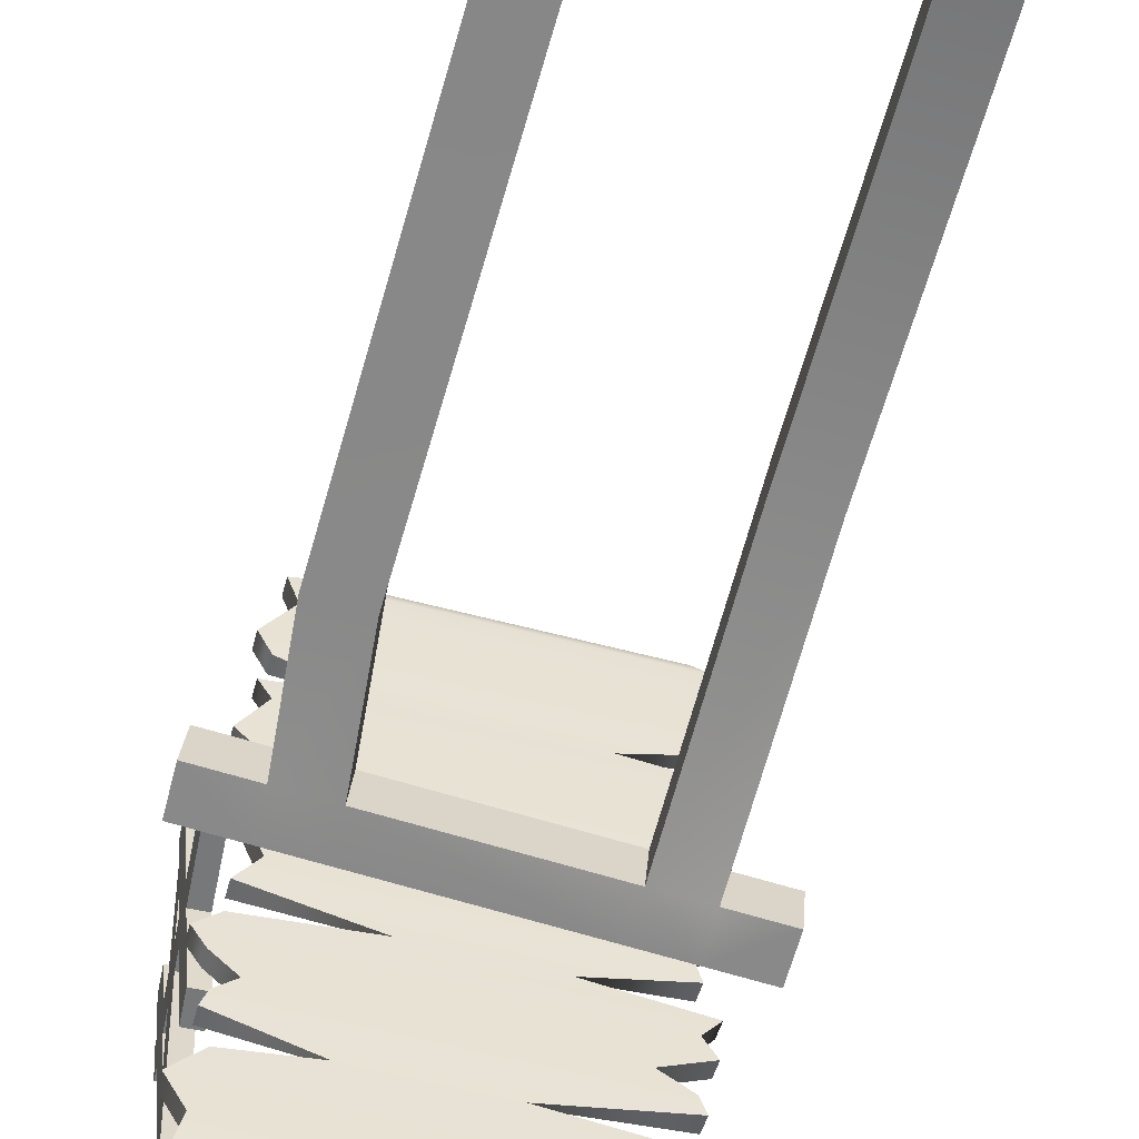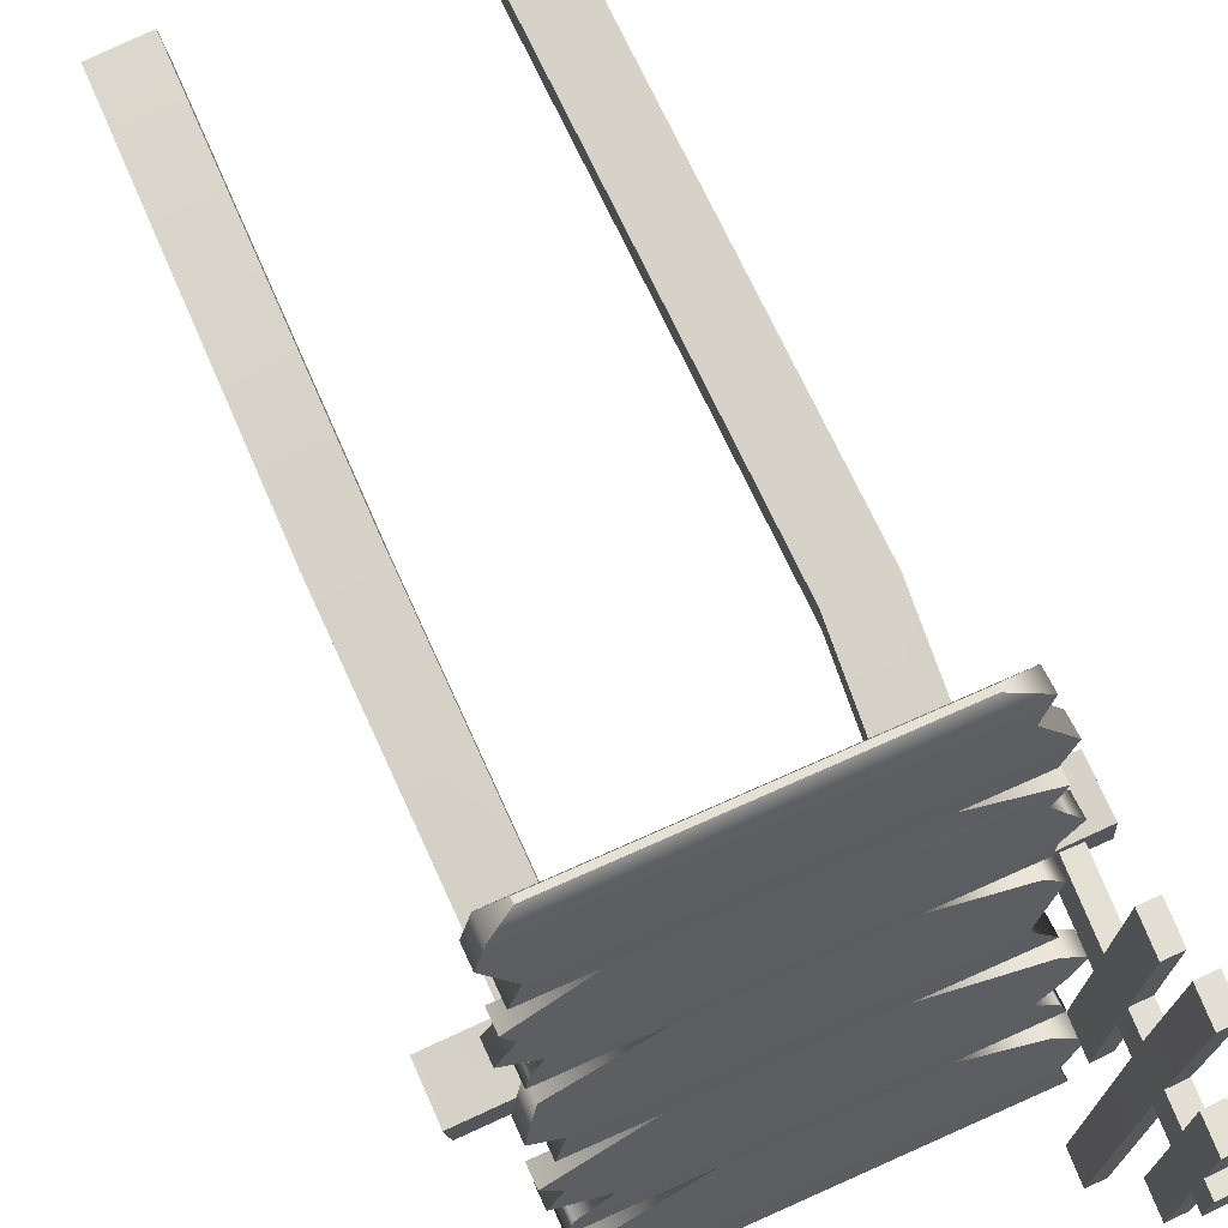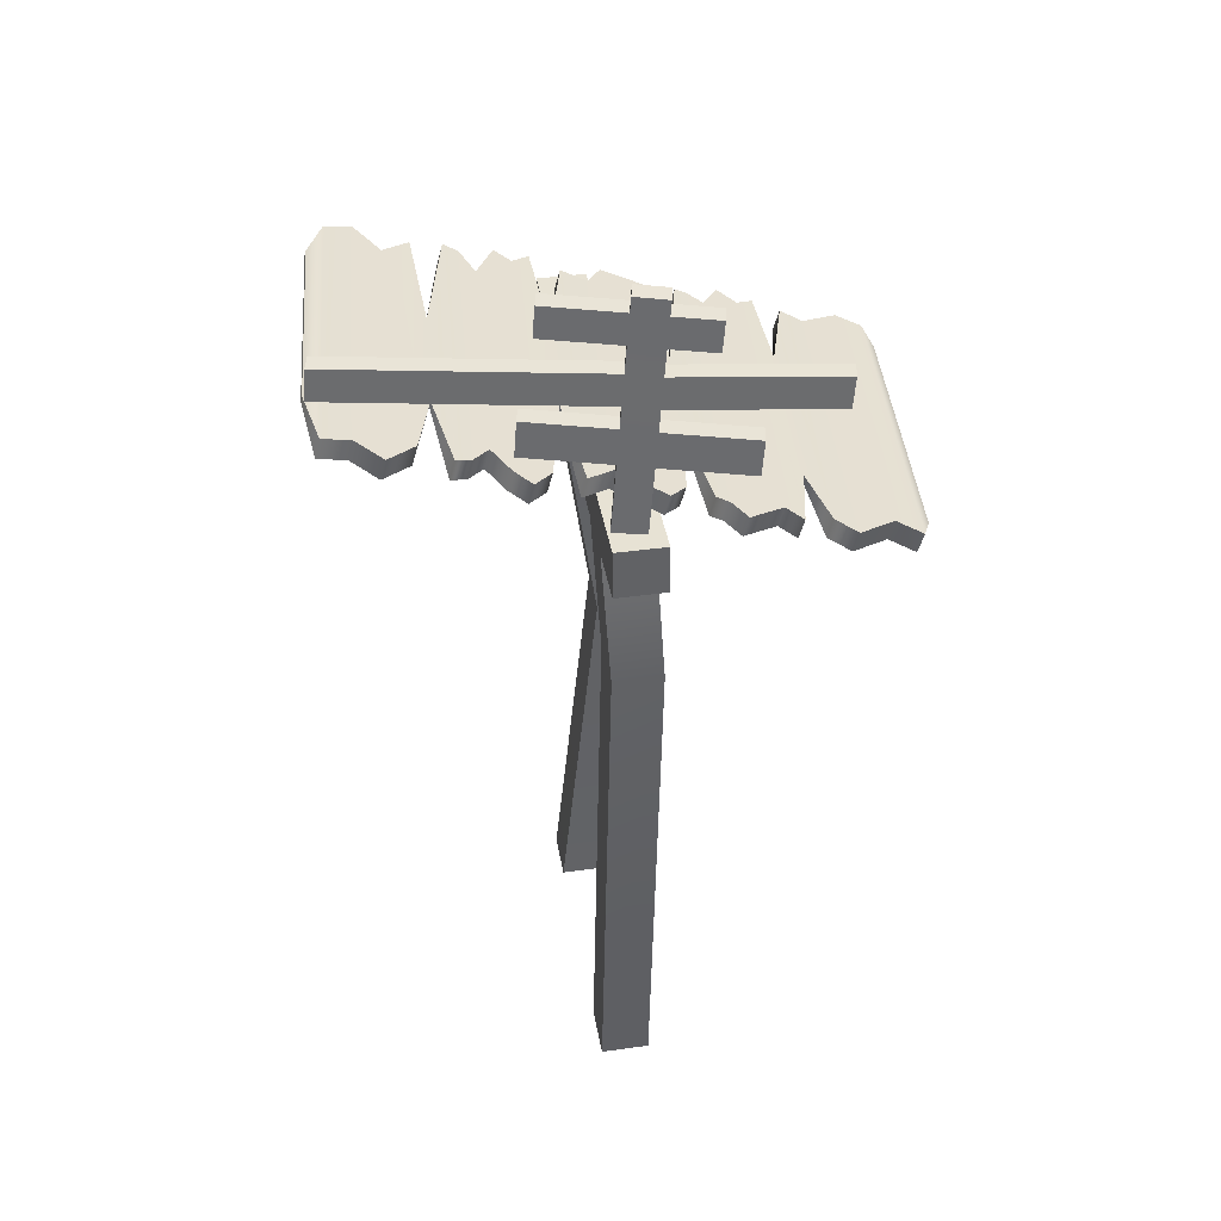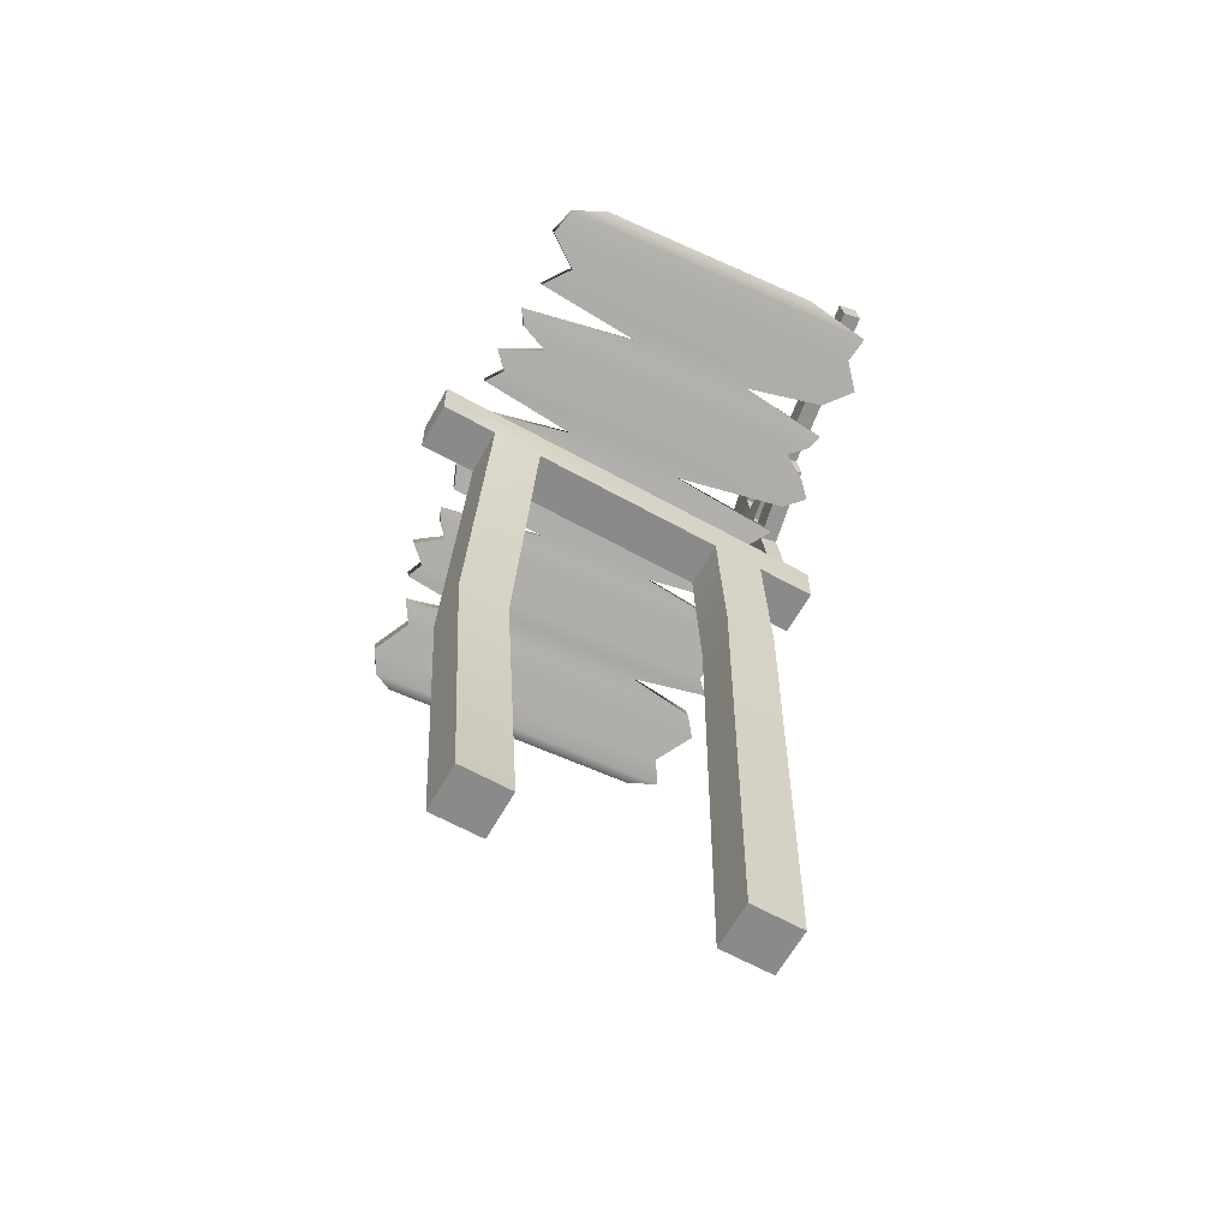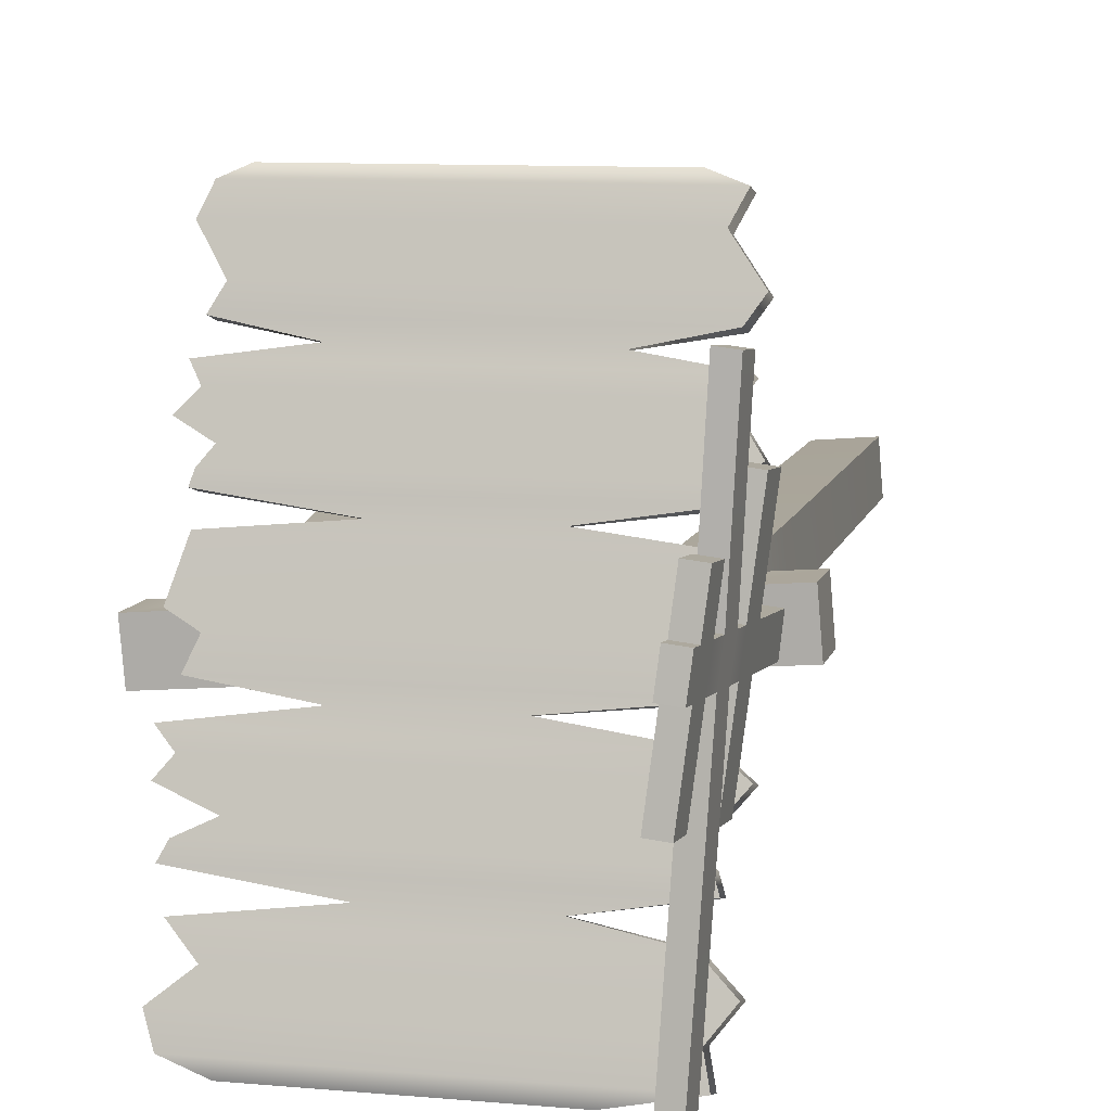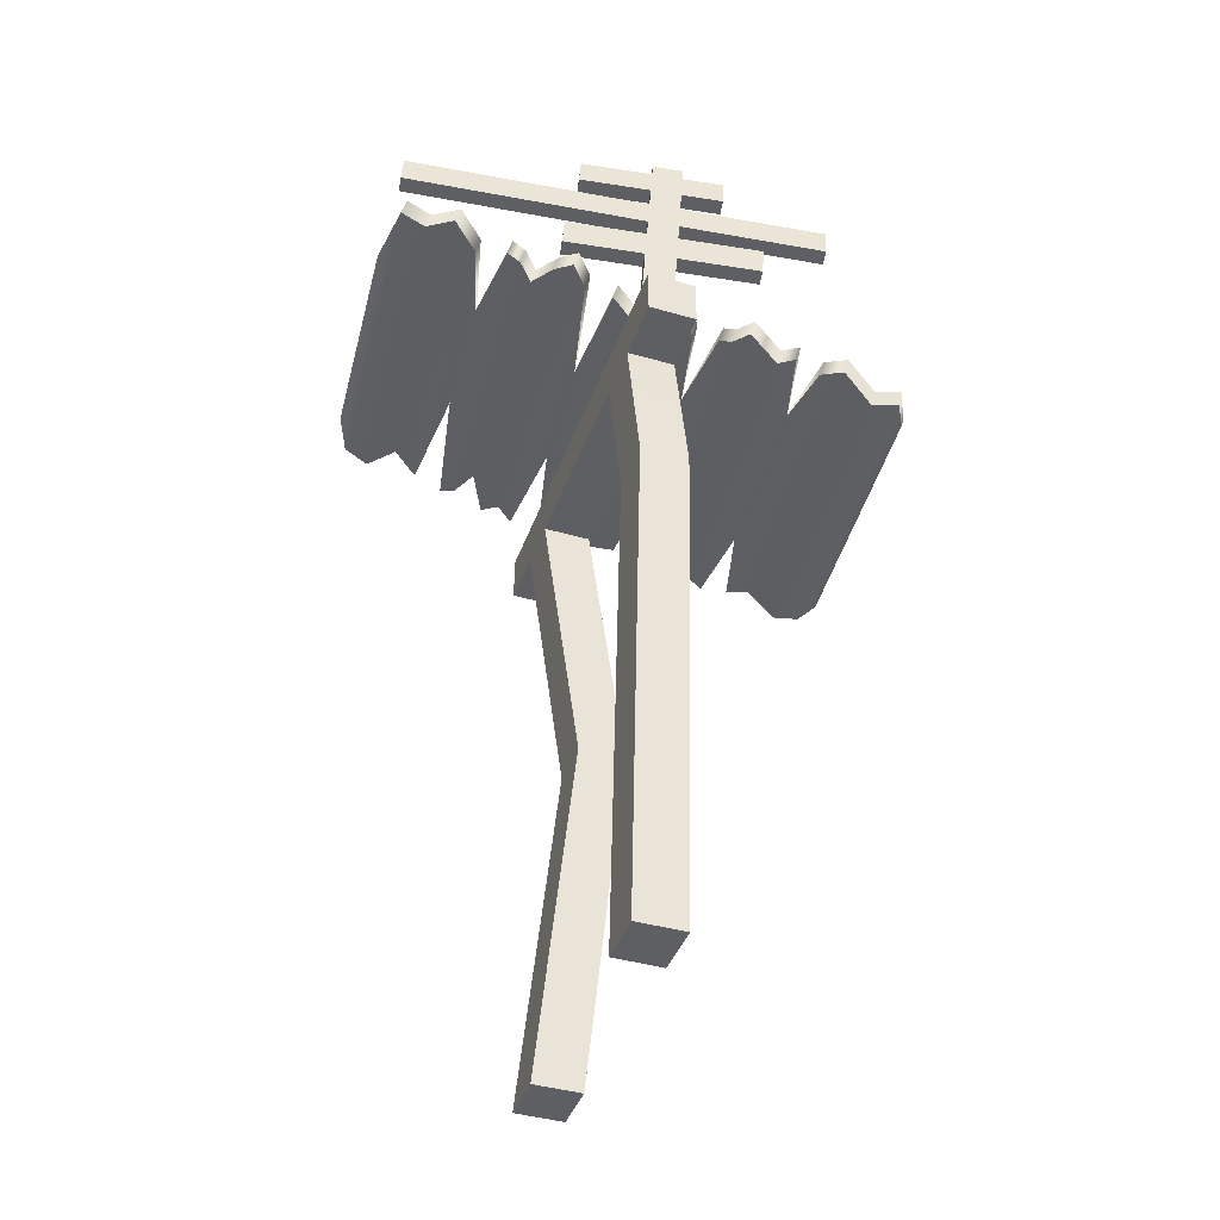
<metadata>
{"format":"obj","ext":"obj","renderer":"f3d","projection":"perspective","resolution":1024,"background":"white","views":[{"elev":-62.6,"azim":-14.8,"up":"+Z"},{"elev":73.6,"azim":156.0,"up":"+Z"},{"elev":39.9,"azim":-95.0,"up":"+Y"},{"elev":-63.4,"azim":155.5,"up":"+Y"},{"elev":9.3,"azim":-166.8,"up":"+Z"},{"elev":-42.0,"azim":-104.3,"up":"+Y"}]}
</metadata>
<code>
g default
v 3.712 11.69 -0.132
v 3.64 11.69 -0.9857
v 3.712 12.54 -0.132
v 3.64 12.54 -0.9857
v -3.857 12.54 0.5002
v -3.928 12.54 -0.3535
v -3.857 11.69 0.5002
v -3.928 11.69 -0.3535
v 2.619 12.54 -0.9003
v 2.69 12.54 -0.04664
v 2.69 11.69 -0.04664
v 2.619 11.69 -0.9003
v -2.847 12.54 -0.4438
v -2.776 12.54 0.4099
v -2.776 11.69 0.4099
v -2.847 11.69 -0.4438
v 1.712 12.54 -0.8246
v 1.783 12.54 0.02912
v 1.783 11.69 0.02912
v 1.712 11.69 -0.8246
v -1.906 12.54 -0.5224
v -1.835 12.54 0.3313
v -1.835 11.69 0.3313
v -1.906 11.69 -0.5224
v 1.783 0.04378 0.02914
v 1.712 0.04378 -0.8246
v 2.619 0.04378 -0.9003
v 2.69 0.04378 -0.04663
v -2.776 0.04378 0.4099
v -2.847 0.04378 -0.4437
v -1.906 0.04378 -0.5224
v -1.834 0.04378 0.3313
v 2.704 6.734 -0.198
v 1.797 6.734 -0.1222
v 1.869 6.734 0.7315
v 2.776 6.734 0.6557
v -2.098 9.222 -0.3699
v -3.039 9.222 -0.2913
v -2.968 9.222 0.5624
v -2.026 9.222 0.4838
v -3.32 16.41 0.5158
v -3.012 16.42 0.5529
v -3.254 16.46 -0.03965
v -2.947 16.47 -0.002537
v -3.478 12.23 -0.369
v -3.171 12.24 -0.3319
v -3.544 12.18 0.1864
v -3.236 12.19 0.2235
v -3.464 13.68 0.3033
v -3.399 13.73 -0.2521
v -3.091 13.74 -0.215
v -3.157 13.69 0.3404
v -3.125 14.3 0.3872
v -3.432 14.28 0.3501
v -3.367 14.33 -0.2053
v -3.059 14.34 -0.1682
v -3.105 14.67 0.4164
v -3.412 14.66 0.3793
v -3.347 14.7 -0.1761
v -3.04 14.72 -0.139
v -3.077 15.2 0.4579
v -3.384 15.19 0.4208
v -3.319 15.24 -0.1346
v -3.011 15.25 -0.0975
v -3.053 15.65 0.493
v -3.36 15.64 0.4558
v -3.295 15.69 -0.09957
v -2.988 15.7 -0.06243
v -3.026 16.17 0.5331
v -3.333 16.16 0.496
v -3.268 16.2 -0.05941
v -2.96 16.21 -0.0223
v -3.143 15.6 1.251
v -3.45 15.59 1.214
v -3.115 16.11 1.291
v -3.423 16.1 1.254
v -3.114 16.3 -1.358
v -2.807 16.31 -1.321
v -2.834 15.79 -1.361
v -3.141 15.78 -1.398
v -3.244 14.62 3.119
v -3.551 14.61 3.082
v -3.216 15.15 3.16
v -3.523 15.14 3.123
v -3.057 15.41 -4.57
v -2.75 15.42 -4.533
v -2.778 14.88 -4.574
v -3.085 14.87 -4.611
v -3.336 13.59 1.854
v -3.643 13.58 1.817
v -3.304 14.19 1.901
v -3.611 14.18 1.864
v -3.195 14.43 -1.661
v -2.887 14.44 -1.624
v -2.919 13.84 -1.671
v -3.227 13.83 -1.708
v -2.085 13.86 -4.112
v -2.086 13.72 -3.622
v -1.902 13.86 -4.112
v -1.902 13.72 -3.621
v 1.713 13.86 -4.108
v 1.713 13.73 -3.618
v 1.896 13.86 -4.108
v 1.896 13.73 -3.617
v 1.707 11.83 3.464
v 1.706 11.7 3.955
v 1.89 11.83 3.465
v 1.889 11.7 3.955
v -2.092 11.83 3.46
v -2.092 11.7 3.951
v -1.908 11.83 3.461
v -1.909 11.7 3.951
v -1.902 14.07 -4.751
v -2.491 11.56 4.623
v -1.903 14.17 -4.726
v -2.492 11.65 4.648
v 2.164 14.17 -4.722
v 2.4 11.66 4.653
v 2.164 14.08 -4.747
v 2.4 11.56 4.628
v -1.782 12.15 2.793
v 1.496 12.15 2.796
v 1.496 12.06 2.772
v -1.781 12.06 2.768
v -1.265 12.63 0.9987
v 0.9172 12.63 1.001
v 0.9173 12.54 0.9762
v -1.265 12.54 0.9739
v -0.9877 13.14 -0.906
v 1.214 13.14 -0.9037
v 1.214 13.05 -0.9284
v -0.9876 13.05 -0.9307
v -1.485 13.67 -2.862
v 0.792 13.67 -2.86
v 0.7921 13.58 -2.884
v -1.485 13.57 -2.887
v -2.882 13.88 -3.083
v 2.77 13.88 -3.077
v 2.77 13.53 -3.17
v -2.881 13.53 -3.176
v -3.094 13.73 -2.554
v 2.903 13.74 -2.548
v 2.903 13.39 -2.641
v -3.094 13.39 -2.647
v -3.002 13.36 -1.14
v 3.029 13.36 -1.134
v 3.029 13.01 -1.227
v -3.002 13.01 -1.234
v -3.003 13.22 -0.6395
v 2.767 13.23 -0.6334
v 2.768 12.88 -0.7266
v -3.002 12.87 -0.7327
v -2.813 12.82 0.8436
v 2.766 12.83 0.8495
v 2.767 12.48 0.7563
v -2.813 12.48 0.7504
v -2.934 12.71 1.275
v 2.832 12.71 1.281
v 2.833 12.36 1.188
v -2.933 12.36 1.182
v -3.14 12.35 2.602
v 2.919 12.36 2.608
v 2.919 12.01 2.515
v -3.14 12 2.509
v -3.006 12.23 3.06
v 2.764 12.23 3.066
v 2.765 11.89 2.973
v -3.006 11.88 2.966
v -3.007 11.85 4.475
v 2.763 11.85 4.481
v 2.764 11.51 4.388
v -3.007 11.5 4.382
v -3.106 14.24 -4.452
v 2.771 14.25 -4.446
v 2.771 13.9 -4.539
v -3.105 13.89 -4.545
v -3 14.12 -3.997
v 2.935 14.13 -3.991
v 2.936 13.78 -4.084
v -3 13.77 -4.091
v -3.354 14 -3.535
v 2.357 14 -3.529
v 2.357 13.65 -3.622
v -3.354 13.65 -3.628
v -3.001 13.66 -2.295
v 2.769 13.67 -2.289
v 2.769 13.32 -2.382
v -3.001 13.32 -2.388
v -2.674 13.6 -2.039
v 2.232 13.6 -2.034
v 2.232 13.25 -2.128
v -2.673 13.25 -2.133
v -3.117 13.51 -1.727
v 3.013 13.52 -1.721
v 3.014 13.17 -1.814
v -3.117 13.16 -1.82
v -3.365 13.43 -1.433
v 2.768 13.44 -1.427
v 2.769 13.09 -1.52
v -3.364 13.09 -1.526
v -2.662 13.1 -0.2008
v 2.578 13.11 -0.1953
v 2.579 12.76 -0.2885
v -2.662 12.76 -0.294
v -3.093 12.89 0.5807
v 3.013 13.04 0.04525
v 3.013 12.7 -0.04795
v -3.092 12.55 0.4876
v -3.005 12.65 1.484
v 2.766 12.66 1.49
v 2.766 12.31 1.397
v -3.004 12.3 1.391
v -3.314 12.58 1.735
v 2.558 12.59 1.741
v 2.559 12.24 1.648
v -3.314 12.24 1.642
v -3.123 12.51 2.01
v 3.06 12.52 2.017
v 3.061 12.17 1.924
v -3.123 12.16 1.917
v -2.914 12.43 2.323
v 2.765 12.43 2.329
v 2.765 12.08 2.236
v -2.913 12.08 2.23
v -3.252 12.13 3.422
v 2.557 12.14 3.428
v 2.558 11.79 3.335
v -3.252 11.78 3.329
v -2.792 11.96 4.05
v 2.952 11.97 4.056
v 2.953 11.62 3.963
v -2.792 11.62 3.957
g Ramp13:HouseDock7
f 1 2 4 3
f 3 4 9 10
f 5 6 8 7
f 11 12 2 1
f 2 12 9 4
f 11 1 3 10
f 10 9 17 18
f 19 11 10 18
f 25 26 27 28
f 9 12 20 17
f 14 13 6 5
f 7 15 14 5
f 7 8 16 15
f 13 16 8 6
f 18 17 21 22
f 23 19 18 22
f 23 24 20 19
f 17 20 24 21
f 22 21 13 14
f 15 23 22 14
f 29 30 31 32
f 21 24 16 13
f 19 20 34 35
f 20 12 33 34
f 12 11 36 33
f 11 19 35 36
f 15 16 38 39
f 16 24 37 38
f 24 23 40 37
f 23 15 39 40
f 34 33 27 26
f 35 34 26 25
f 36 35 25 28
f 33 36 28 27
f 38 37 31 30
f 39 38 30 29
f 40 39 29 32
f 37 40 32 31
f 41 42 44 43
f 50 51 46 45
f 45 46 48 47
f 47 48 52 49
f 52 48 46 51
f 47 49 50 45
f 49 54 55 50
f 93 94 95 96
f 56 53 52 51
f 90 89 91 92
f 54 53 57 58
f 55 54 58 59
f 59 60 56 55
f 60 57 53 56
f 82 81 83 84
f 59 58 62 63
f 85 86 87 88
f 64 61 57 60
f 62 61 65 66
f 63 62 66 67
f 67 68 64 63
f 68 65 61 64
f 74 73 75 76
f 67 66 70 71
f 77 78 79 80
f 72 69 65 68
f 70 69 42 41
f 71 70 41 43
f 43 44 72 71
f 42 69 72 44
f 66 65 73 74
f 65 69 75 73
f 69 70 76 75
f 70 66 74 76
f 71 72 78 77
f 72 68 79 78
f 68 67 80 79
f 67 71 77 80
f 58 57 81 82
f 57 61 83 81
f 61 62 84 83
f 62 58 82 84
f 63 64 86 85
f 64 60 87 86
f 60 59 88 87
f 59 63 85 88
f 49 52 89 90
f 52 53 91 89
f 53 54 92 91
f 54 49 90 92
f 55 56 94 93
f 56 51 95 94
f 51 50 96 95
f 50 55 93 96
f 97 98 100 99
f 101 102 104 103
f 105 106 108 107
f 109 110 112 111
f 113 176 173 115
f 115 173 174 117
f 117 174 175 119
f 119 175 176 113
f 114 120 118 116
f 119 113 115 117
f 121 165 166 122
f 123 122 166 167
f 124 123 167 168
f 121 124 168 165
f 125 157 158 126
f 127 126 158 159
f 128 127 159 160
f 125 128 160 157
f 129 149 150 130
f 131 130 150 151
f 132 131 151 152
f 129 132 152 149
f 133 141 142 134
f 135 134 142 143
f 136 135 143 144
f 133 136 144 141
f 137 133 134 138
f 139 138 134 135
f 140 139 135 136
f 137 140 136 133
f 141 185 186 142
f 143 142 186 187
f 144 143 187 188
f 141 144 188 185
f 145 129 130 146
f 147 146 130 131
f 148 147 131 132
f 145 148 132 129
f 149 201 202 150
f 151 150 202 203
f 152 151 203 204
f 149 152 204 201
f 153 125 126 154
f 155 154 126 127
f 156 155 127 128
f 153 156 128 125
f 157 209 210 158
f 159 158 210 211
f 160 159 211 212
f 157 160 212 209
f 161 121 122 162
f 163 162 122 123
f 164 163 123 124
f 161 164 124 121
f 165 225 226 166
f 167 166 226 227
f 168 167 227 228
f 165 168 228 225
f 169 116 118 170
f 171 170 118 120
f 172 171 120 114
f 169 172 114 116
f 173 177 178 174
f 175 174 178 179
f 176 175 179 180
f 173 176 180 177
f 177 181 182 178
f 179 178 182 183
f 180 179 183 184
f 177 180 184 181
f 181 137 138 182
f 183 182 138 139
f 184 183 139 140
f 181 184 140 137
f 185 189 190 186
f 187 186 190 191
f 188 187 191 192
f 185 188 192 189
f 189 193 194 190
f 191 190 194 195
f 192 191 195 196
f 189 192 196 193
f 193 197 198 194
f 195 194 198 199
f 196 195 199 200
f 193 196 200 197
f 197 145 146 198
f 199 198 146 147
f 200 199 147 148
f 197 200 148 145
f 201 205 206 202
f 203 202 206 207
f 204 203 207 208
f 201 204 208 205
f 205 153 154 206
f 207 206 154 155
f 208 207 155 156
f 205 208 156 153
f 209 213 214 210
f 211 210 214 215
f 212 211 215 216
f 209 212 216 213
f 213 217 218 214
f 215 214 218 219
f 216 215 219 220
f 213 216 220 217
f 217 221 222 218
f 219 218 222 223
f 220 219 223 224
f 217 220 224 221
f 221 161 162 222
f 223 222 162 163
f 224 223 163 164
f 221 224 164 161
f 225 229 230 226
f 227 226 230 231
f 228 227 231 232
f 225 228 232 229
f 229 169 170 230
f 231 230 170 171
f 232 231 171 172
f 229 232 172 169

</code>
